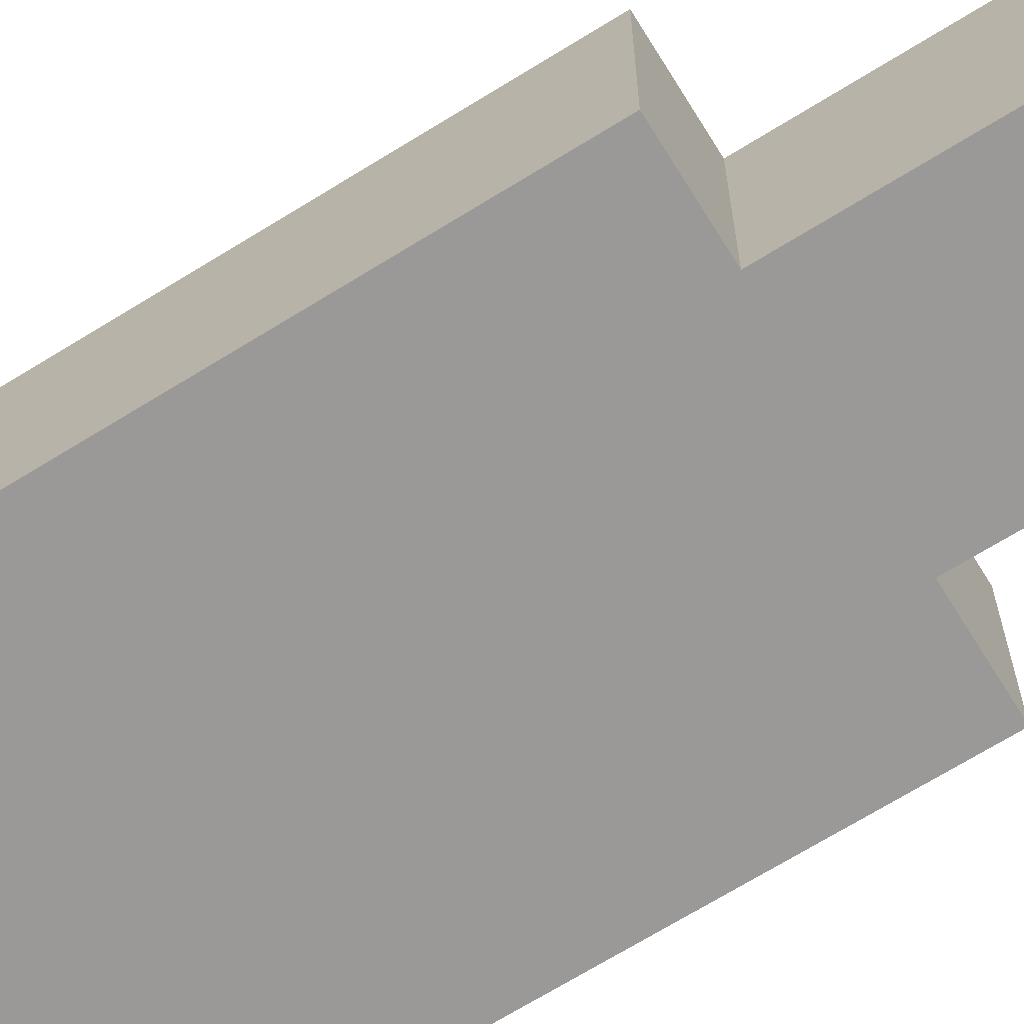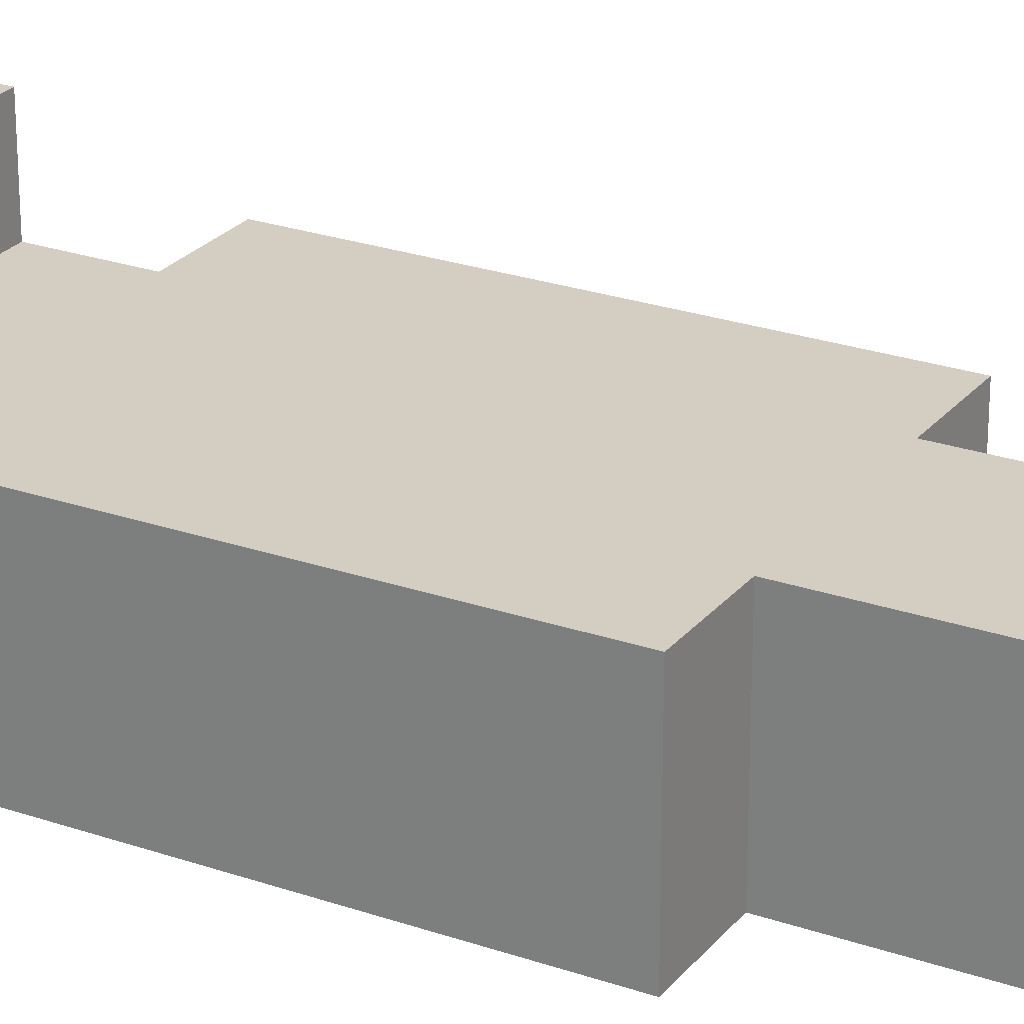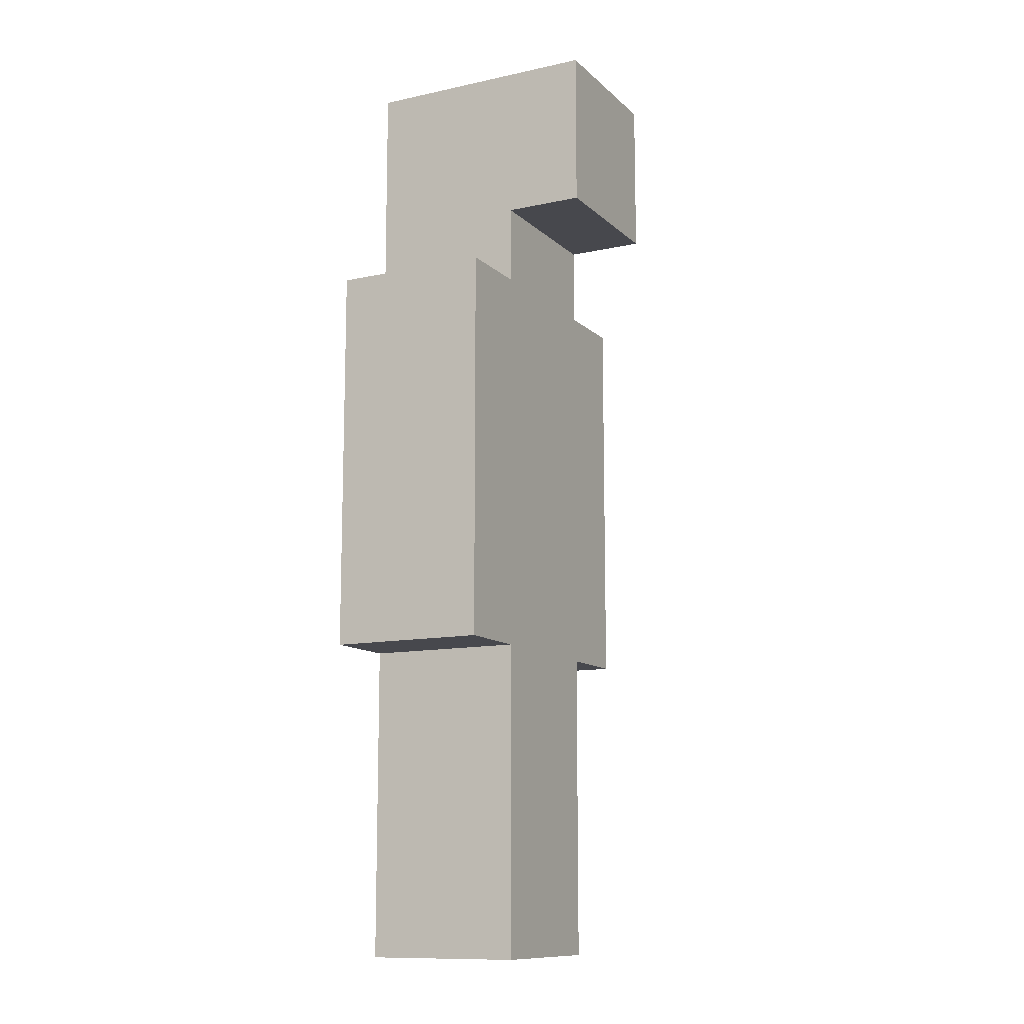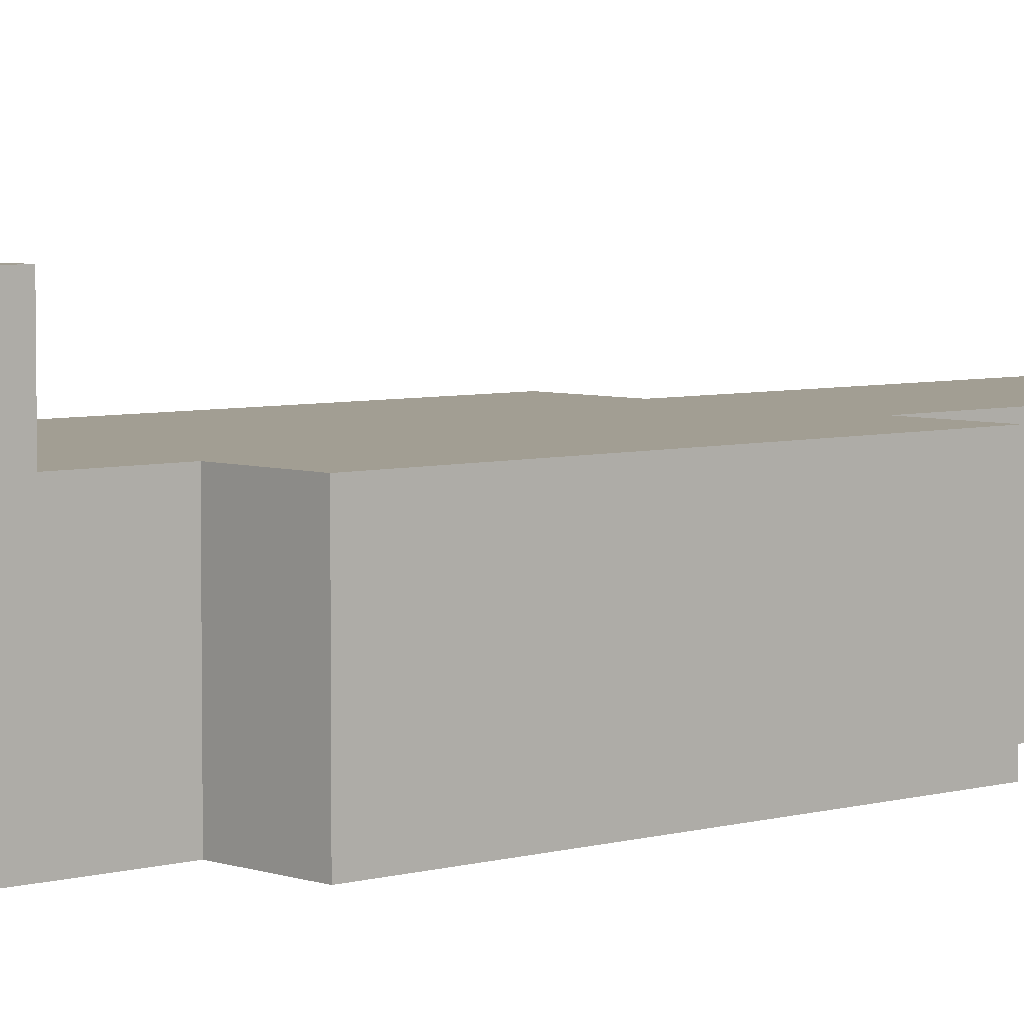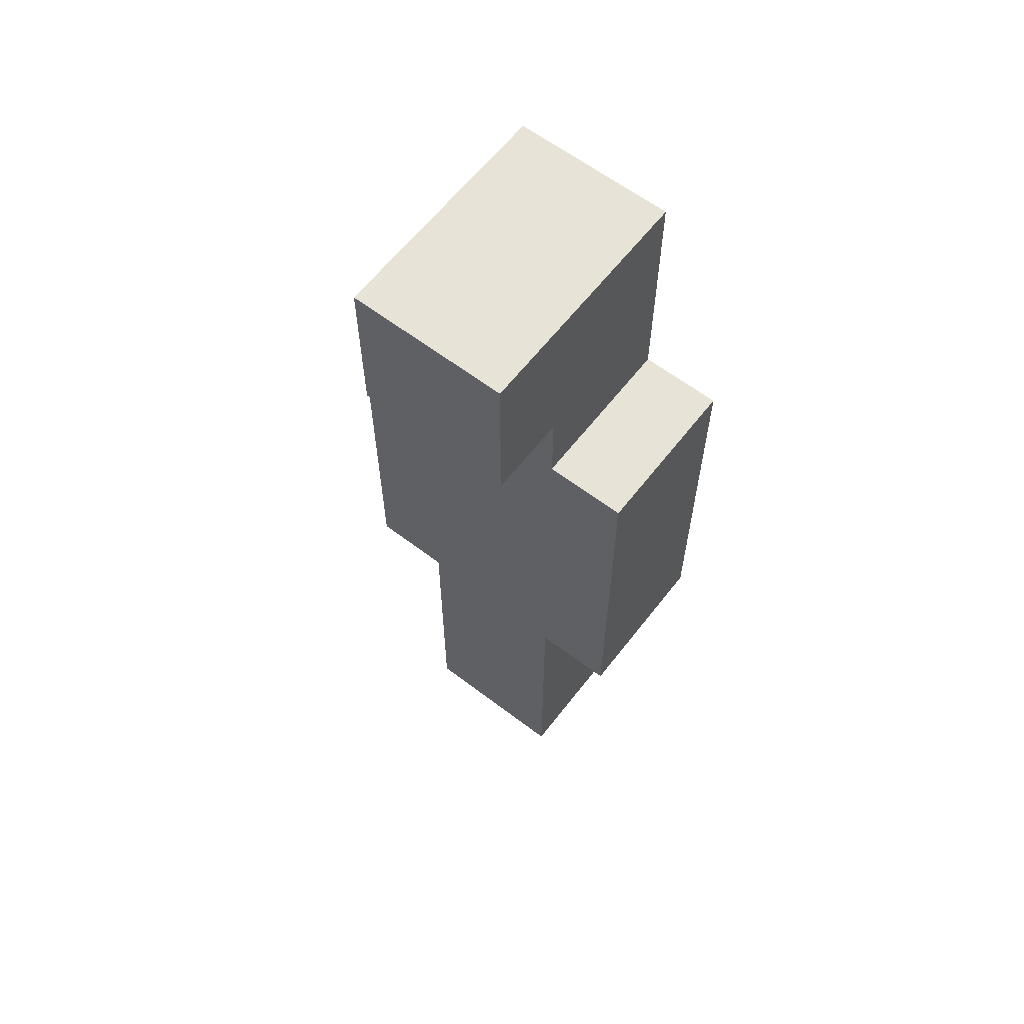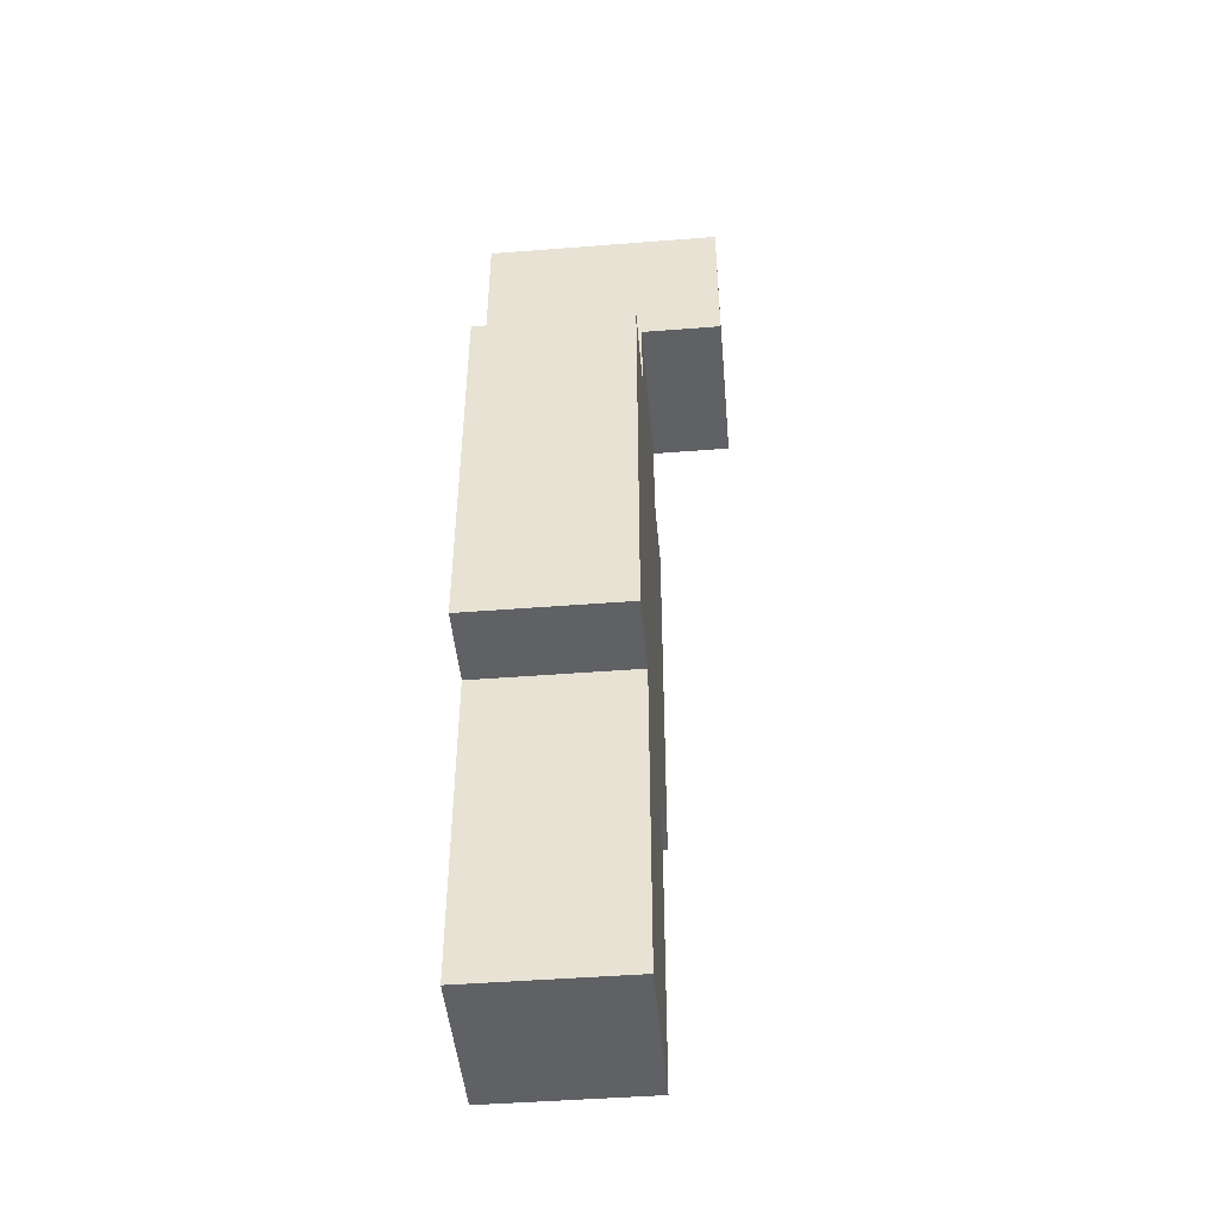
<metadata>
{"format":"obj","ext":"obj","renderer":"f3d","projection":"perspective","resolution":1024,"background":"white","views":[{"elev":-69.0,"azim":-58.2,"up":"+Z"},{"elev":25.0,"azim":-60.6,"up":"+Z"},{"elev":-11.8,"azim":-62.6,"up":"+Y"},{"elev":5.1,"azim":-132.3,"up":"+Z"},{"elev":61.9,"azim":37.7,"up":"+Y"},{"elev":-46.3,"azim":-84.9,"up":"+Y"}]}
</metadata>
<code>
o
v 0 2.4 -0.1
v 0 2.4 -0.3
v 0 2.9 -0.1
v 0 2.9 -0.3
v 0.1 2 -0.1
v 0.1 2 -0.3
v 0.1 2.2 -0.1
v 0.1 2.2 -0.3
v 0.1 2.4 -0.1
v 0.1 2.4 -0.3
v 0.1 2.9 -0.1
v 0.1 2.9 -0.3
v 0.1 3 0
v 0.1 3 -0.1
v 0.1 3.1 0
v 0.1 3.1 -0.1
v 0.1 3.1 -0.2
v 0.1 3.2 0
v 0.1 3.2 -0.1
v 0.1 3.2 -0.2
v 0.1 3.2 -0.3
v 0.3 2 -0.1
v 0.3 2 -0.3
v 0.3 2.2 -0.1
v 0.3 2.2 -0.3
v 0.3 2.4 -0.1
v 0.3 2.4 -0.3
v 0.3 2.9 -0.1
v 0.3 2.9 -0.3
v 0.3 3 0
v 0.3 3 -0.1
v 0.3 3.1 0
v 0.3 3.1 -0.1
v 0.3 3.1 -0.2
v 0.3 3.2 0
v 0.3 3.2 -0.1
v 0.3 3.2 -0.2
v 0.3 3.2 -0.3
v 0.4 2.4 -0.1
v 0.4 2.4 -0.3
v 0.4 2.9 -0.1
v 0.4 2.9 -0.3
v 0.1 3 0
v 0.1 3.1 0
v 0.1 3.2 0
v 0.3 3 0
v 0.3 3.1 0
v 0.3 3.2 0
v 0 2.4 -0.1
v 0 2.9 -0.1
v 0.1 2 -0.1
v 0.1 2.2 -0.1
v 0.1 2.4 -0.1
v 0.1 2.9 -0.1
v 0.1 3 -0.1
v 0.3 2 -0.1
v 0.3 2.2 -0.1
v 0.3 2.4 -0.1
v 0.3 2.9 -0.1
v 0.3 3 -0.1
v 0.4 2.4 -0.1
v 0.4 2.9 -0.1
v 0 2.4 -0.3
v 0 2.9 -0.3
v 0.1 2 -0.3
v 0.1 2.2 -0.3
v 0.1 2.4 -0.3
v 0.1 2.9 -0.3
v 0.1 3.2 -0.3
v 0.3 2 -0.3
v 0.3 2.2 -0.3
v 0.3 2.4 -0.3
v 0.3 2.9 -0.3
v 0.3 3.2 -0.3
v 0.4 2.4 -0.3
v 0.4 2.9 -0.3
v 0.1 2 -0.1
v 0.3 2 -0.1
v 0.1 2 -0.3
v 0.3 2 -0.3
v 0 2.4 -0.1
v 0.1 2.4 -0.1
v 0.3 2.4 -0.1
v 0.4 2.4 -0.1
v 0 2.4 -0.3
v 0.1 2.4 -0.3
v 0.3 2.4 -0.3
v 0.4 2.4 -0.3
v 0.1 3 0
v 0.3 3 0
v 0.1 3 -0.1
v 0.3 3 -0.1
v 0 2.9 -0.1
v 0.1 2.9 -0.1
v 0.3 2.9 -0.1
v 0.4 2.9 -0.1
v 0 2.9 -0.3
v 0.1 2.9 -0.3
v 0.3 2.9 -0.3
v 0.4 2.9 -0.3
v 0.1 3.2 0
v 0.3 3.2 0
v 0.1 3.2 -0.1
v 0.3 3.2 -0.1
v 0.1 3.2 -0.2
v 0.3 3.2 -0.2
v 0.1 3.2 -0.3
v 0.3 3.2 -0.3
f 3 2 1
f 4 2 3
f 7 6 5
f 8 6 7
f 9 8 7
f 10 8 9
f 14 12 11
f 15 14 13
f 16 12 14
f 16 14 15
f 17 12 16
f 18 16 15
f 19 17 16
f 19 16 18
f 20 12 17
f 20 17 19
f 21 12 20
f 22 23 24
f 24 23 25
f 24 25 26
f 26 25 27
f 28 29 31
f 30 31 32
f 31 29 33
f 32 31 33
f 33 29 34
f 32 33 35
f 33 34 36
f 35 33 36
f 34 29 37
f 36 34 37
f 37 29 38
f 39 40 41
f 41 40 42
f 46 44 43
f 47 45 44
f 47 44 46
f 48 45 47
f 53 50 49
f 54 50 53
f 56 52 51
f 57 53 52
f 57 52 56
f 58 55 54
f 58 53 57
f 58 54 53
f 59 55 58
f 60 55 59
f 61 59 58
f 62 59 61
f 63 64 67
f 67 64 68
f 65 66 70
f 66 67 71
f 70 66 71
f 68 69 72
f 71 67 72
f 67 68 72
f 72 69 73
f 73 69 74
f 72 73 75
f 75 73 76
f 79 78 77
f 80 78 79
f 85 82 81
f 86 82 85
f 87 84 83
f 88 84 87
f 91 90 89
f 92 90 91
f 93 94 97
f 97 94 98
f 95 96 99
f 99 96 100
f 101 102 103
f 103 102 104
f 103 104 105
f 105 104 106
f 105 106 107
f 107 106 108

</code>
